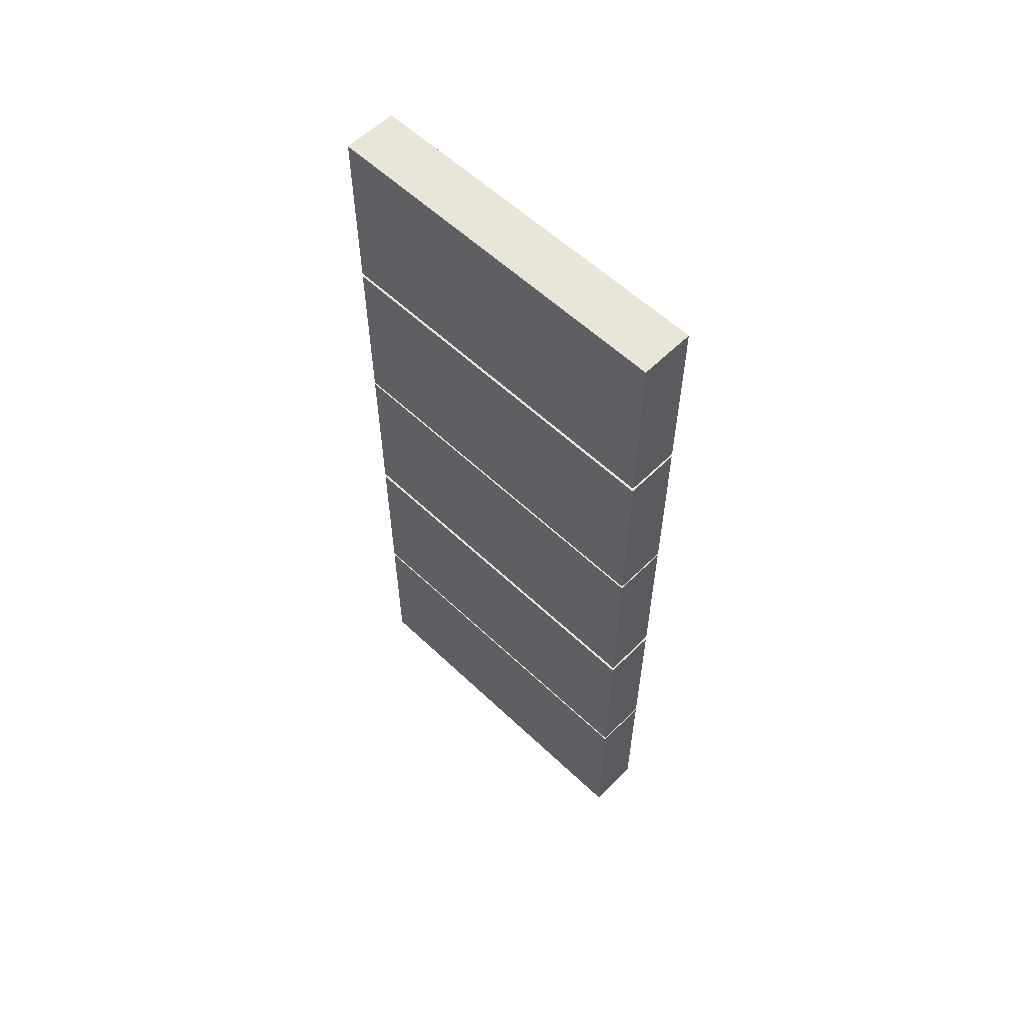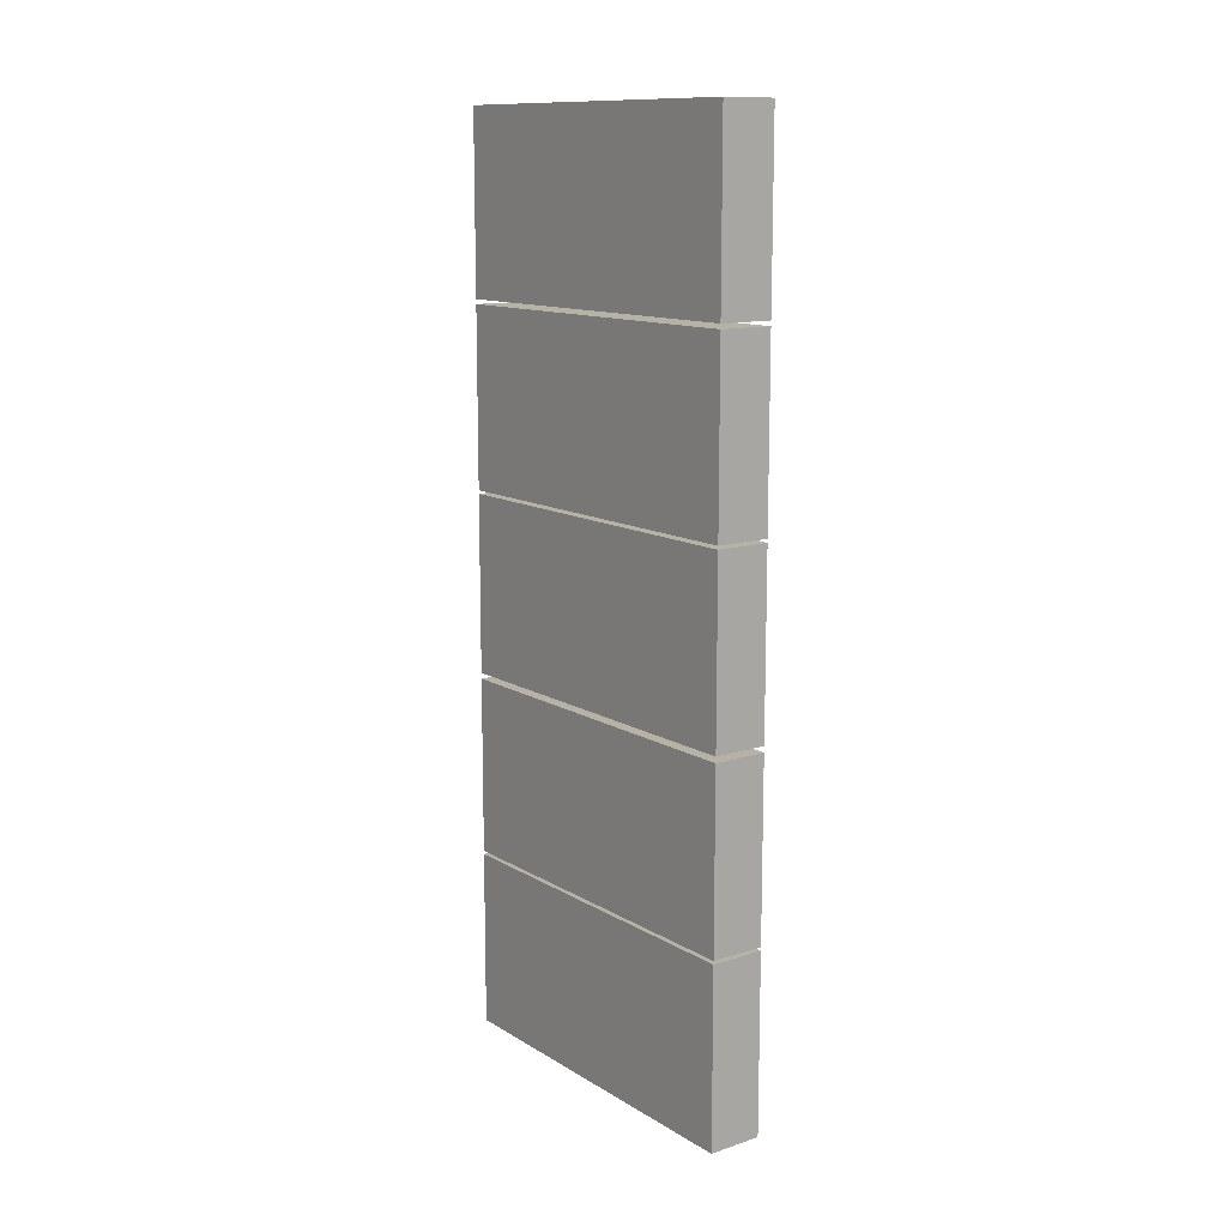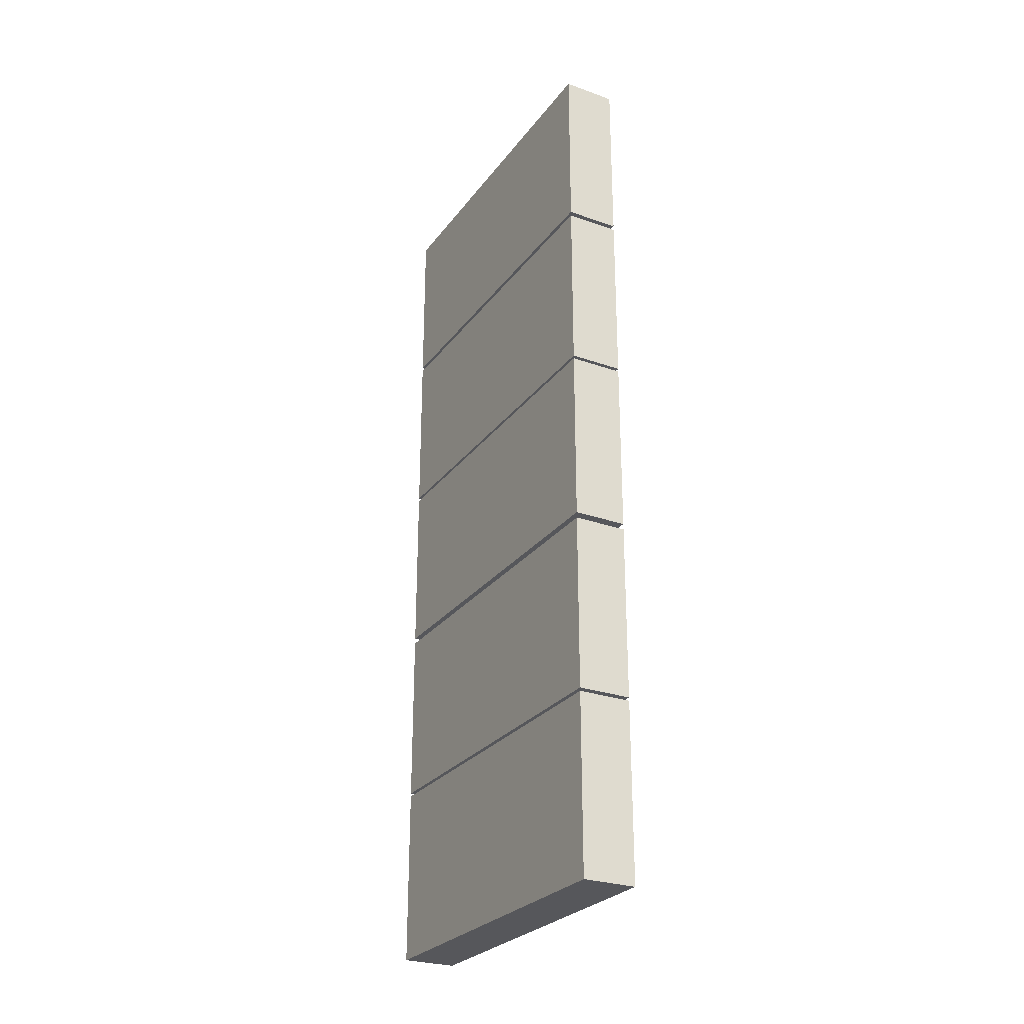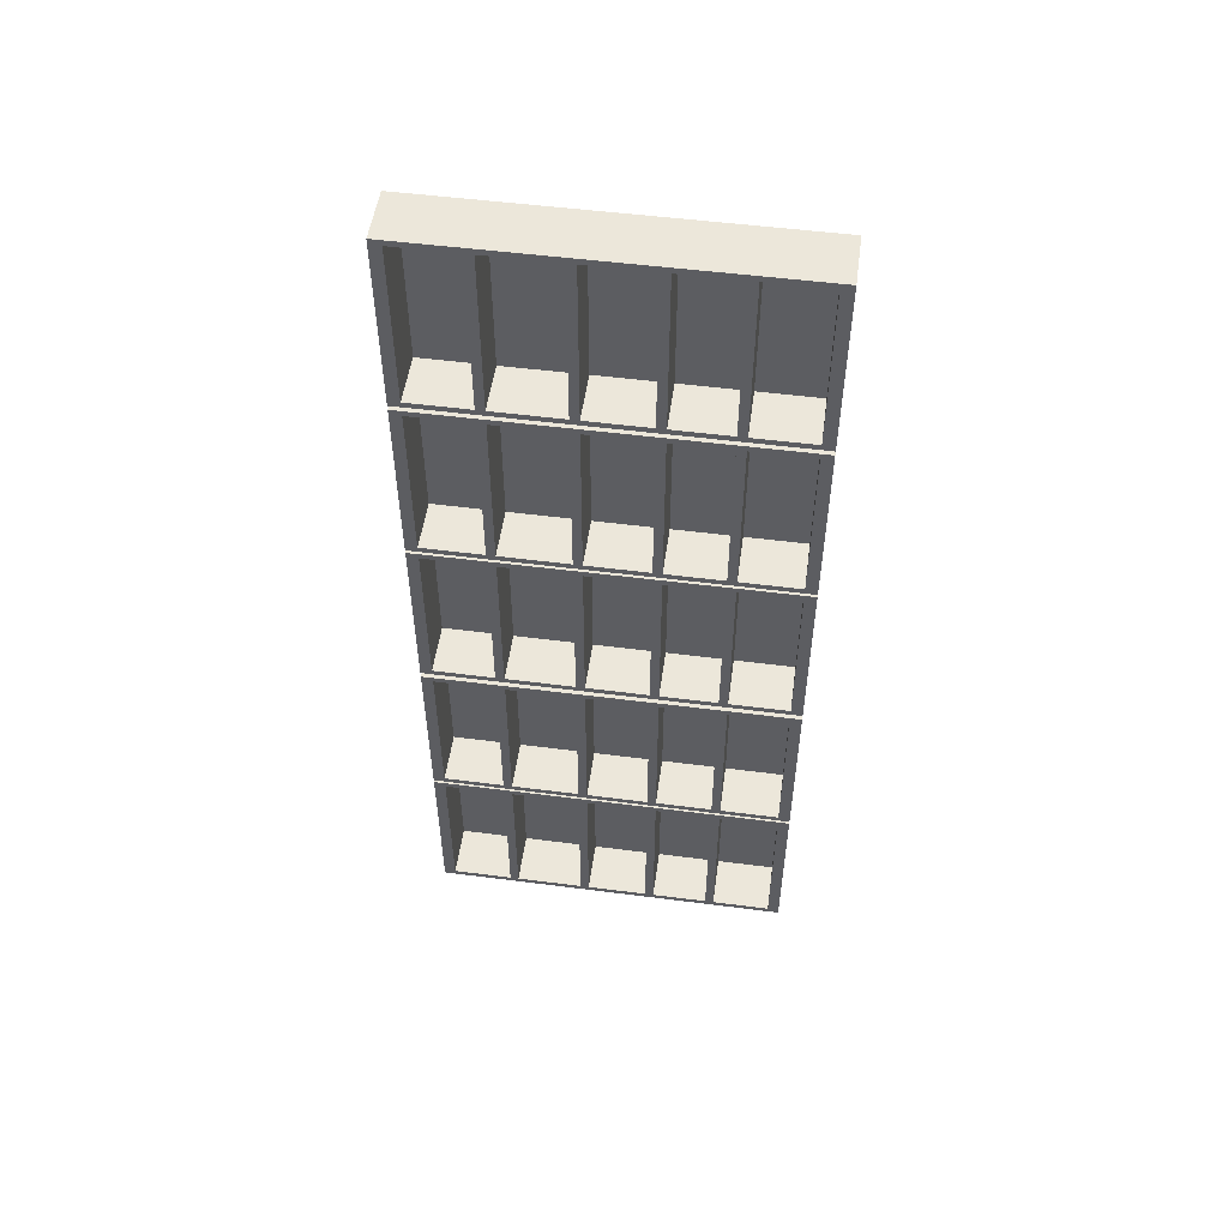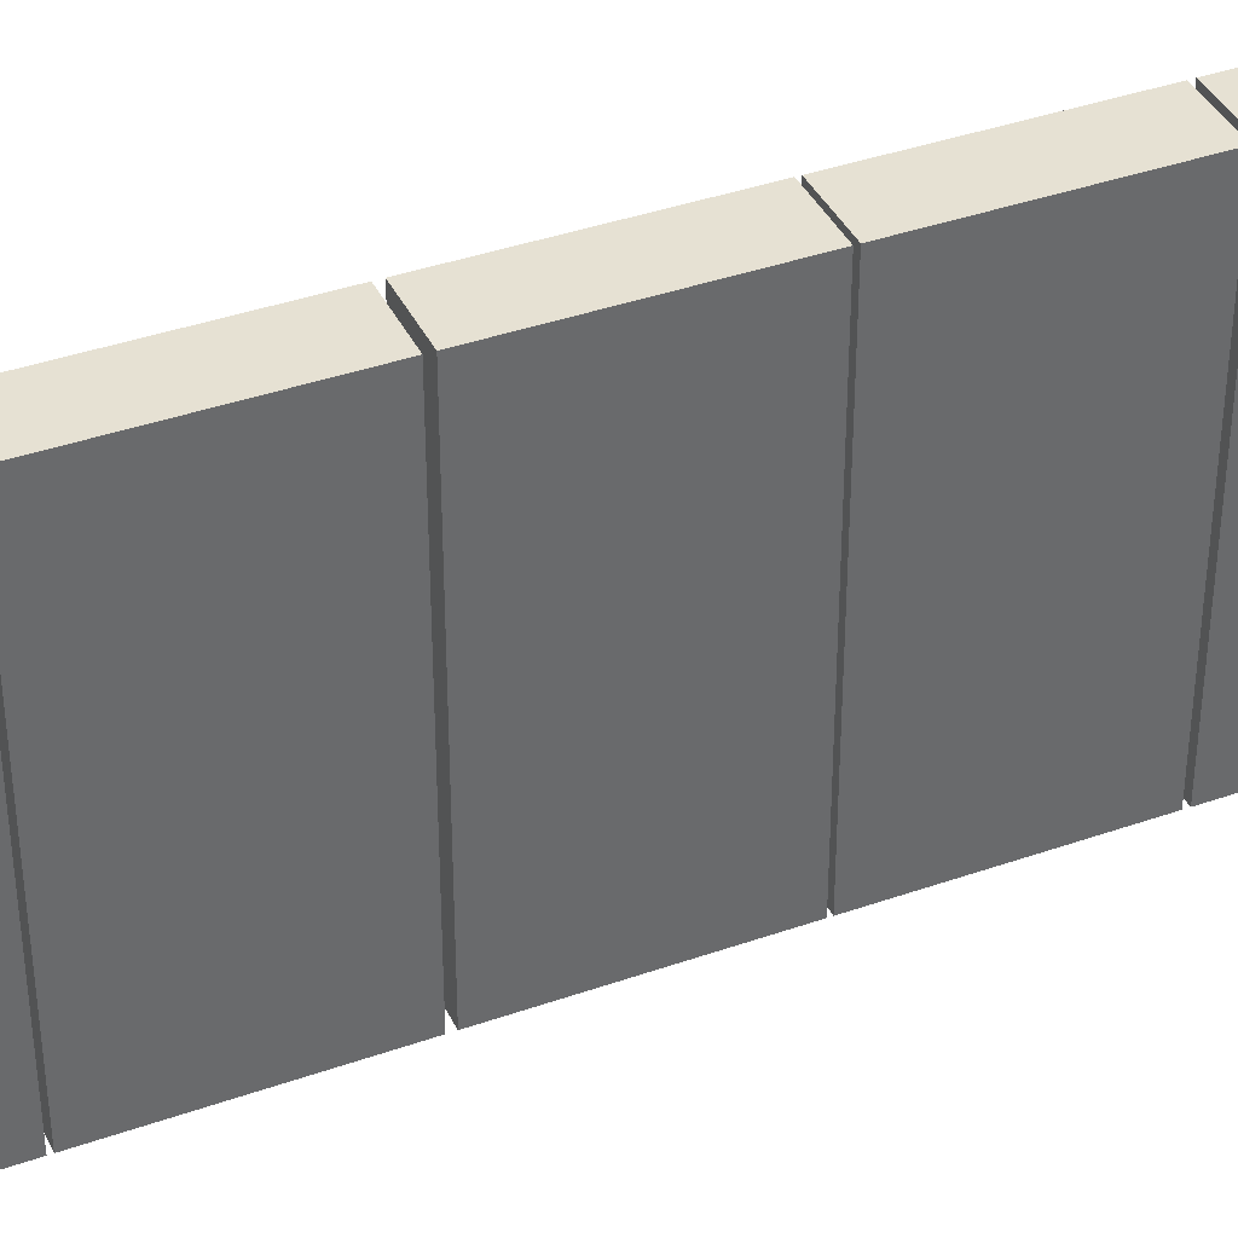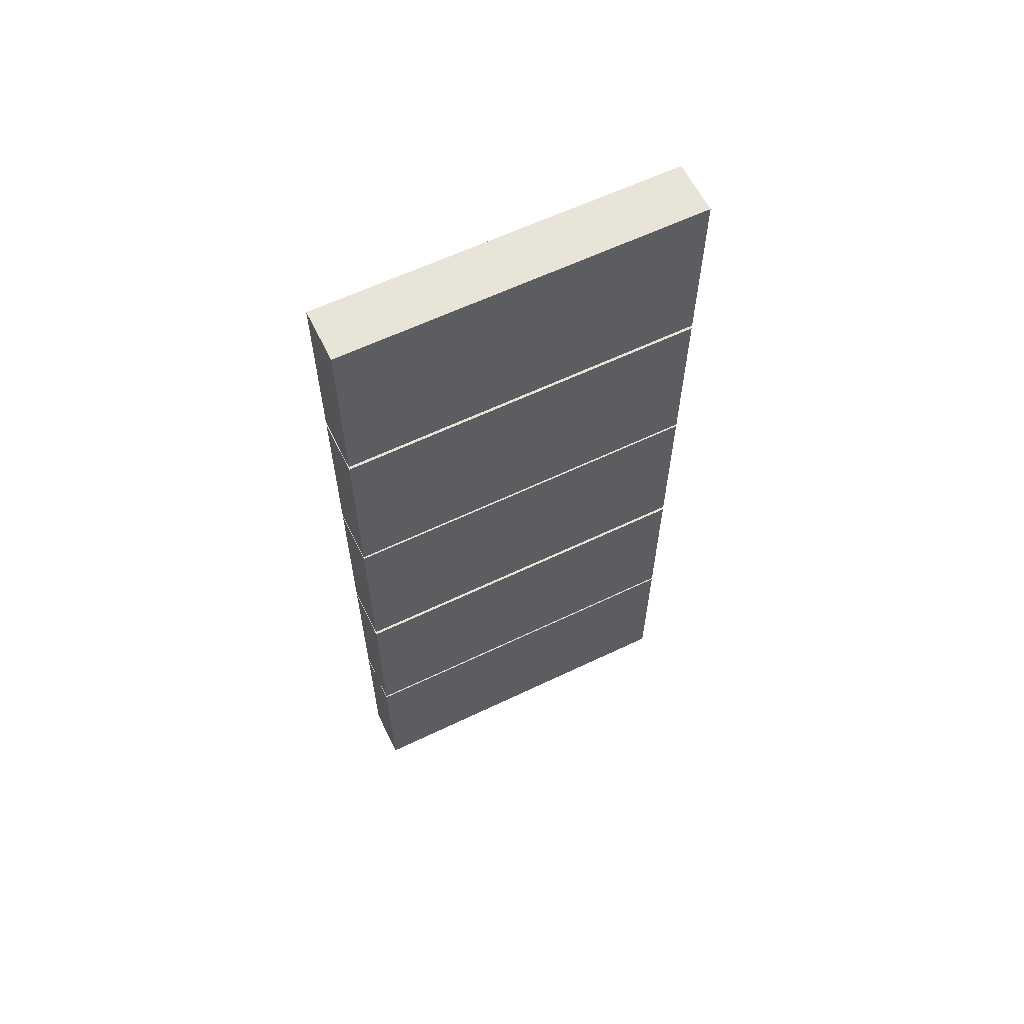
<metadata>
{"format":"obj","ext":"obj","renderer":"f3d","projection":"perspective","resolution":1024,"background":"white","views":[{"elev":58.2,"azim":-45.6,"up":"+Z"},{"elev":12.5,"azim":-36.7,"up":"+Z"},{"elev":-27.2,"azim":-28.8,"up":"+Z"},{"elev":52.1,"azim":97.9,"up":"+Z"},{"elev":38.9,"azim":-113.8,"up":"+Y"},{"elev":61.3,"azim":-116.0,"up":"+Z"}]}
</metadata>
<code>
v 10.57 2.458 -5.096
v 10.57 23.19 -5.096
v 13.51 23.19 -5.096
v 13.51 2.458 -5.096
v 13.51 2.458 5.096
v 13.51 23.19 5.096
v 10.57 23.19 5.096
v 10.57 2.458 5.096
v 10.43 2.458 5.096
v 10.43 2.458 -5.096
v 10.43 23.19 -5.096
v 10.43 23.19 5.096
v 13.51 22.53 -4.772
v 13.51 3.117 -4.772
v 13.51 3.117 4.772
v 13.51 22.53 4.772
v 10.57 22.53 4.772
v 10.57 22.53 -4.772
v 10.57 3.117 4.772
v 10.57 3.117 -4.772
v 10.57 6.582 -4.772
v 13.51 6.582 -4.772
v 13.51 6.582 4.772
v 10.57 6.582 4.772
v 10.57 10.97 -4.772
v 13.51 10.97 -4.772
v 13.51 10.97 4.772
v 10.57 10.97 4.772
v 10.57 14.97 -4.772
v 13.51 14.97 -4.772
v 13.51 14.97 4.772
v 10.57 14.97 4.772
v 10.57 18.68 -4.772
v 13.51 18.68 -4.772
v 13.51 18.68 4.772
v 10.57 18.68 4.772
v 10.57 7.082 -4.772
v 10.57 7.082 4.772
v 13.51 7.082 4.772
v 13.51 7.082 -4.772
v 10.57 11.47 -4.772
v 10.57 11.47 4.772
v 13.51 11.47 4.772
v 13.51 11.47 -4.772
v 10.57 15.47 -4.772
v 10.57 15.47 4.772
v 13.51 15.47 4.772
v 13.51 15.47 -4.772
v 10.57 19.18 -4.772
v 10.57 19.18 4.772
v 13.51 19.18 4.772
v 13.51 19.18 -4.772
v 10.43 3.117 4.772
v 10.43 22.53 4.772
v 10.43 22.53 -4.772
v 10.43 3.117 -4.772
f 1 2 3 4
f 5 6 7 8
f 1 4 5 8
f 3 2 7 6
f 1 8 9 10
f 7 2 11 12
f 8 7 12 9
f 2 1 10 11
f 13 14 4 3
f 14 15 5 4
f 16 13 3 6
f 15 16 6 5
f 17 18 13 16
f 19 17 16 15
f 20 19 15 14
f 18 20 14 13
f 21 22 23 24
f 25 26 27 28
f 29 30 31 32
f 33 34 35 36
f 37 38 39 40
f 41 42 43 44
f 45 46 47 48
f 49 50 51 52
f 23 22 40 39
f 31 30 48 47
f 24 23 39 38
f 32 31 47 46
f 22 21 37 40
f 30 29 45 48
f 25 28 42 41
f 33 36 50 49
f 27 26 44 43
f 35 34 52 51
f 28 27 43 42
f 36 35 51 50
f 26 25 41 44
f 21 24 38 37
f 34 33 49 52
f 29 32 46 45
f 53 54 55 56
f 53 56 10 9
f 54 53 9 12
f 55 54 12 11
f 56 55 11 10
v 10.57 2.458 -15.48
v 10.57 23.19 -15.48
v 13.51 23.19 -15.48
v 13.51 2.458 -15.48
v 13.51 2.458 -5.287
v 13.51 23.19 -5.287
v 10.57 23.19 -5.287
v 10.57 2.458 -5.287
v 10.43 2.458 -5.287
v 10.43 2.458 -15.48
v 10.43 23.19 -15.48
v 10.43 23.19 -5.287
v 13.51 22.53 -15.16
v 13.51 3.117 -15.16
v 13.51 3.117 -5.611
v 13.51 22.53 -5.611
v 10.57 22.53 -5.611
v 10.57 22.53 -15.16
v 10.57 3.117 -5.611
v 10.57 3.117 -15.16
v 10.57 6.582 -15.16
v 13.51 6.582 -15.16
v 13.51 6.582 -5.611
v 10.57 6.582 -5.611
v 10.57 10.97 -15.16
v 13.51 10.97 -15.16
v 13.51 10.97 -5.611
v 10.57 10.97 -5.611
v 10.57 14.97 -15.16
v 13.51 14.97 -15.16
v 13.51 14.97 -5.611
v 10.57 14.97 -5.611
v 10.57 18.68 -15.16
v 13.51 18.68 -15.16
v 13.51 18.68 -5.611
v 10.57 18.68 -5.611
v 10.57 7.082 -15.16
v 10.57 7.082 -5.611
v 13.51 7.082 -5.611
v 13.51 7.082 -15.16
v 10.57 11.47 -15.16
v 10.57 11.47 -5.611
v 13.51 11.47 -5.611
v 13.51 11.47 -15.16
v 10.57 15.47 -15.16
v 10.57 15.47 -5.611
v 13.51 15.47 -5.611
v 13.51 15.47 -15.16
v 10.57 19.18 -15.16
v 10.57 19.18 -5.611
v 13.51 19.18 -5.611
v 13.51 19.18 -15.16
v 10.43 3.117 -5.611
v 10.43 22.53 -5.611
v 10.43 22.53 -15.16
v 10.43 3.117 -15.16
f 57 58 59 60
f 61 62 63 64
f 57 60 61 64
f 59 58 63 62
f 57 64 65 66
f 63 58 67 68
f 64 63 68 65
f 58 57 66 67
f 69 70 60 59
f 70 71 61 60
f 72 69 59 62
f 71 72 62 61
f 73 74 69 72
f 75 73 72 71
f 76 75 71 70
f 74 76 70 69
f 77 78 79 80
f 81 82 83 84
f 85 86 87 88
f 89 90 91 92
f 93 94 95 96
f 97 98 99 100
f 101 102 103 104
f 105 106 107 108
f 79 78 96 95
f 87 86 104 103
f 80 79 95 94
f 88 87 103 102
f 78 77 93 96
f 86 85 101 104
f 81 84 98 97
f 89 92 106 105
f 83 82 100 99
f 91 90 108 107
f 84 83 99 98
f 92 91 107 106
f 82 81 97 100
f 77 80 94 93
f 90 89 105 108
f 85 88 102 101
f 109 110 111 112
f 109 112 66 65
f 110 109 65 68
f 111 110 68 67
f 112 111 67 66
v 10.57 2.458 5.361
v 10.57 23.19 5.361
v 13.51 23.19 5.361
v 13.51 2.458 5.361
v 13.51 2.458 15.55
v 13.51 23.19 15.55
v 10.57 23.19 15.55
v 10.57 2.458 15.55
v 10.43 2.458 15.55
v 10.43 2.458 5.361
v 10.43 23.19 5.361
v 10.43 23.19 15.55
v 13.51 22.53 5.685
v 13.51 3.117 5.685
v 13.51 3.117 15.23
v 13.51 22.53 15.23
v 10.57 22.53 15.23
v 10.57 22.53 5.685
v 10.57 3.117 15.23
v 10.57 3.117 5.685
v 10.57 6.582 5.685
v 13.51 6.582 5.685
v 13.51 6.582 15.23
v 10.57 6.582 15.23
v 10.57 10.97 5.685
v 13.51 10.97 5.685
v 13.51 10.97 15.23
v 10.57 10.97 15.23
v 10.57 14.97 5.685
v 13.51 14.97 5.685
v 13.51 14.97 15.23
v 10.57 14.97 15.23
v 10.57 18.68 5.685
v 13.51 18.68 5.685
v 13.51 18.68 15.23
v 10.57 18.68 15.23
v 10.57 7.082 5.685
v 10.57 7.082 15.23
v 13.51 7.082 15.23
v 13.51 7.082 5.685
v 10.57 11.47 5.685
v 10.57 11.47 15.23
v 13.51 11.47 15.23
v 13.51 11.47 5.685
v 10.57 15.47 5.685
v 10.57 15.47 15.23
v 13.51 15.47 15.23
v 13.51 15.47 5.685
v 10.57 19.18 5.685
v 10.57 19.18 15.23
v 13.51 19.18 15.23
v 13.51 19.18 5.685
v 10.43 3.117 15.23
v 10.43 22.53 15.23
v 10.43 22.53 5.685
v 10.43 3.117 5.685
f 113 114 115 116
f 117 118 119 120
f 113 116 117 120
f 115 114 119 118
f 113 120 121 122
f 119 114 123 124
f 120 119 124 121
f 114 113 122 123
f 125 126 116 115
f 126 127 117 116
f 128 125 115 118
f 127 128 118 117
f 129 130 125 128
f 131 129 128 127
f 132 131 127 126
f 130 132 126 125
f 133 134 135 136
f 137 138 139 140
f 141 142 143 144
f 145 146 147 148
f 149 150 151 152
f 153 154 155 156
f 157 158 159 160
f 161 162 163 164
f 135 134 152 151
f 143 142 160 159
f 136 135 151 150
f 144 143 159 158
f 134 133 149 152
f 142 141 157 160
f 137 140 154 153
f 145 148 162 161
f 139 138 156 155
f 147 146 164 163
f 140 139 155 154
f 148 147 163 162
f 138 137 153 156
f 133 136 150 149
f 146 145 161 164
f 141 144 158 157
f 165 166 167 168
f 165 168 122 121
f 166 165 121 124
f 167 166 124 123
f 168 167 123 122
v 10.57 2.458 -26.01
v 10.57 23.19 -26.01
v 13.51 23.19 -26.01
v 13.51 2.458 -26.01
v 13.51 2.458 -15.82
v 13.51 23.19 -15.82
v 10.57 23.19 -15.82
v 10.57 2.458 -15.82
v 10.43 2.458 -15.82
v 10.43 2.458 -26.01
v 10.43 23.19 -26.01
v 10.43 23.19 -15.82
v 13.51 22.53 -25.69
v 13.51 3.117 -25.69
v 13.51 3.117 -16.14
v 13.51 22.53 -16.14
v 10.57 22.53 -16.14
v 10.57 22.53 -25.69
v 10.57 3.117 -16.14
v 10.57 3.117 -25.69
v 10.57 6.582 -25.69
v 13.51 6.582 -25.69
v 13.51 6.582 -16.14
v 10.57 6.582 -16.14
v 10.57 10.97 -25.69
v 13.51 10.97 -25.69
v 13.51 10.97 -16.14
v 10.57 10.97 -16.14
v 10.57 14.97 -25.69
v 13.51 14.97 -25.69
v 13.51 14.97 -16.14
v 10.57 14.97 -16.14
v 10.57 18.68 -25.69
v 13.51 18.68 -25.69
v 13.51 18.68 -16.14
v 10.57 18.68 -16.14
v 10.57 7.082 -25.69
v 10.57 7.082 -16.14
v 13.51 7.082 -16.14
v 13.51 7.082 -25.69
v 10.57 11.47 -25.69
v 10.57 11.47 -16.14
v 13.51 11.47 -16.14
v 13.51 11.47 -25.69
v 10.57 15.47 -25.69
v 10.57 15.47 -16.14
v 13.51 15.47 -16.14
v 13.51 15.47 -25.69
v 10.57 19.18 -25.69
v 10.57 19.18 -16.14
v 13.51 19.18 -16.14
v 13.51 19.18 -25.69
v 10.43 3.117 -16.14
v 10.43 22.53 -16.14
v 10.43 22.53 -25.69
v 10.43 3.117 -25.69
f 169 170 171 172
f 173 174 175 176
f 169 172 173 176
f 171 170 175 174
f 169 176 177 178
f 175 170 179 180
f 176 175 180 177
f 170 169 178 179
f 181 182 172 171
f 182 183 173 172
f 184 181 171 174
f 183 184 174 173
f 185 186 181 184
f 187 185 184 183
f 188 187 183 182
f 186 188 182 181
f 189 190 191 192
f 193 194 195 196
f 197 198 199 200
f 201 202 203 204
f 205 206 207 208
f 209 210 211 212
f 213 214 215 216
f 217 218 219 220
f 191 190 208 207
f 199 198 216 215
f 192 191 207 206
f 200 199 215 214
f 190 189 205 208
f 198 197 213 216
f 193 196 210 209
f 201 204 218 217
f 195 194 212 211
f 203 202 220 219
f 196 195 211 210
f 204 203 219 218
f 194 193 209 212
f 189 192 206 205
f 202 201 217 220
f 197 200 214 213
f 221 222 223 224
f 221 224 178 177
f 222 221 177 180
f 223 222 180 179
f 224 223 179 178
v 10.57 2.458 -36.39
v 10.57 23.19 -36.39
v 13.51 23.19 -36.39
v 13.51 2.458 -36.39
v 13.51 2.458 -26.2
v 13.51 23.19 -26.2
v 10.57 23.19 -26.2
v 10.57 2.458 -26.2
v 10.43 2.458 -26.2
v 10.43 2.458 -36.39
v 10.43 23.19 -36.39
v 10.43 23.19 -26.2
v 13.51 22.53 -36.07
v 13.51 3.117 -36.07
v 13.51 3.117 -26.52
v 13.51 22.53 -26.52
v 10.57 22.53 -26.52
v 10.57 22.53 -36.07
v 10.57 3.117 -26.52
v 10.57 3.117 -36.07
v 10.57 6.582 -36.07
v 13.51 6.582 -36.07
v 13.51 6.582 -26.52
v 10.57 6.582 -26.52
v 10.57 10.97 -36.07
v 13.51 10.97 -36.07
v 13.51 10.97 -26.52
v 10.57 10.97 -26.52
v 10.57 14.97 -36.07
v 13.51 14.97 -36.07
v 13.51 14.97 -26.52
v 10.57 14.97 -26.52
v 10.57 18.68 -36.07
v 13.51 18.68 -36.07
v 13.51 18.68 -26.52
v 10.57 18.68 -26.52
v 10.57 7.082 -36.07
v 10.57 7.082 -26.52
v 13.51 7.082 -26.52
v 13.51 7.082 -36.07
v 10.57 11.47 -36.07
v 10.57 11.47 -26.52
v 13.51 11.47 -26.52
v 13.51 11.47 -36.07
v 10.57 15.47 -36.07
v 10.57 15.47 -26.52
v 13.51 15.47 -26.52
v 13.51 15.47 -36.07
v 10.57 19.18 -36.07
v 10.57 19.18 -26.52
v 13.51 19.18 -26.52
v 13.51 19.18 -36.07
v 10.43 3.117 -26.52
v 10.43 22.53 -26.52
v 10.43 22.53 -36.07
v 10.43 3.117 -36.07
f 225 226 227 228
f 229 230 231 232
f 225 228 229 232
f 227 226 231 230
f 225 232 233 234
f 231 226 235 236
f 232 231 236 233
f 226 225 234 235
f 237 238 228 227
f 238 239 229 228
f 240 237 227 230
f 239 240 230 229
f 241 242 237 240
f 243 241 240 239
f 244 243 239 238
f 242 244 238 237
f 245 246 247 248
f 249 250 251 252
f 253 254 255 256
f 257 258 259 260
f 261 262 263 264
f 265 266 267 268
f 269 270 271 272
f 273 274 275 276
f 247 246 264 263
f 255 254 272 271
f 248 247 263 262
f 256 255 271 270
f 246 245 261 264
f 254 253 269 272
f 249 252 266 265
f 257 260 274 273
f 251 250 268 267
f 259 258 276 275
f 252 251 267 266
f 260 259 275 274
f 250 249 265 268
f 245 248 262 261
f 258 257 273 276
f 253 256 270 269
f 277 278 279 280
f 277 280 234 233
f 278 277 233 236
f 279 278 236 235
f 280 279 235 234

</code>
